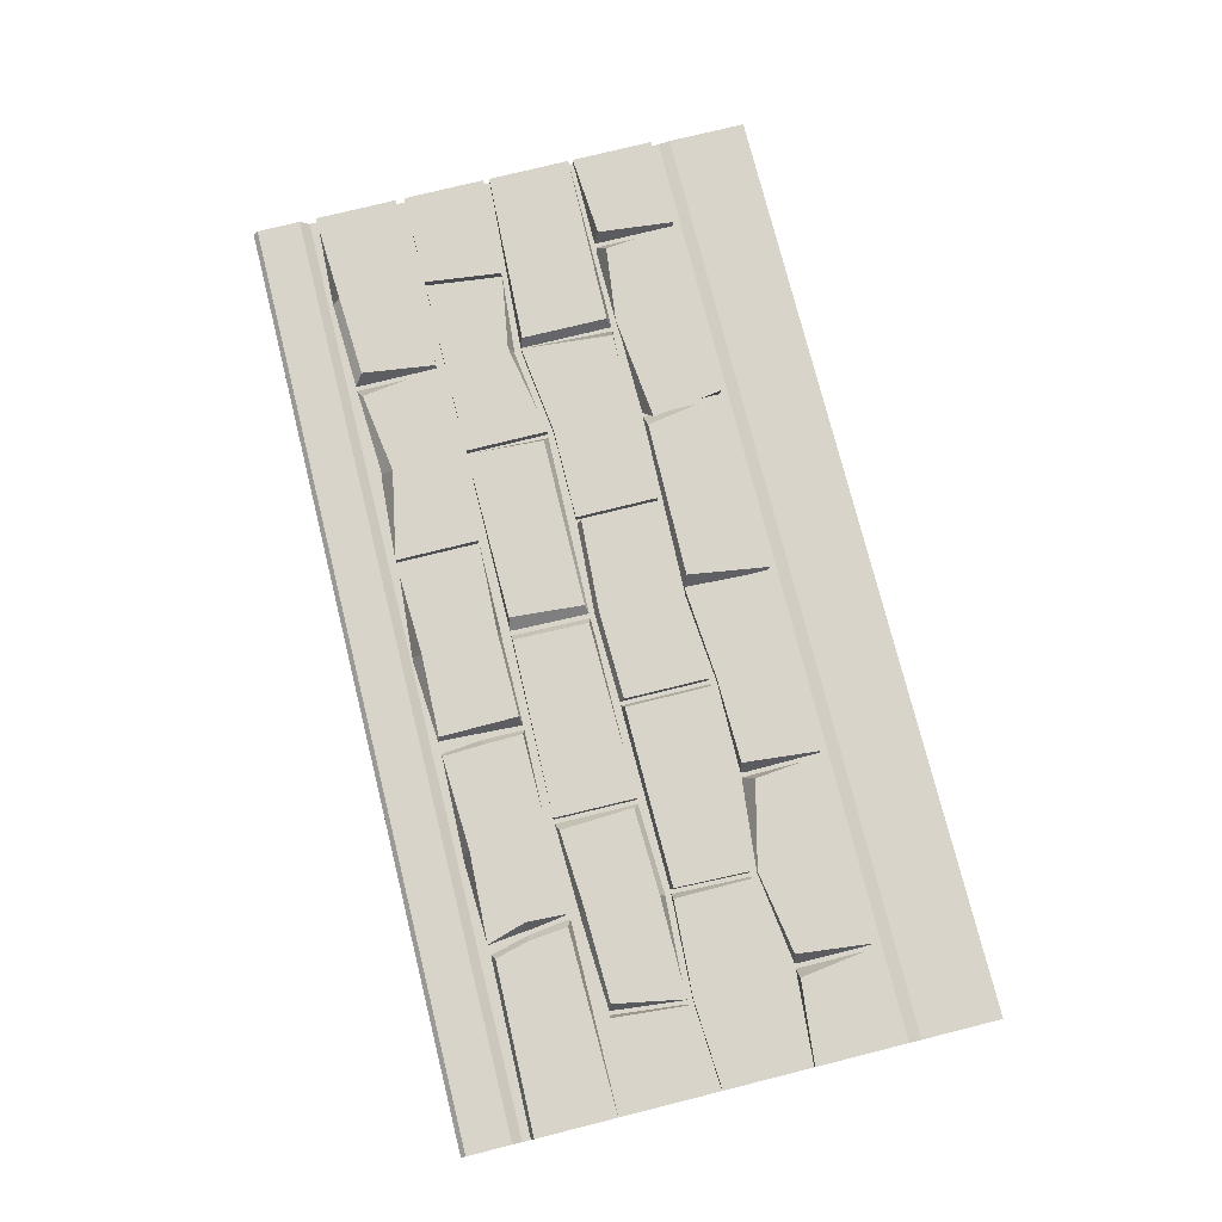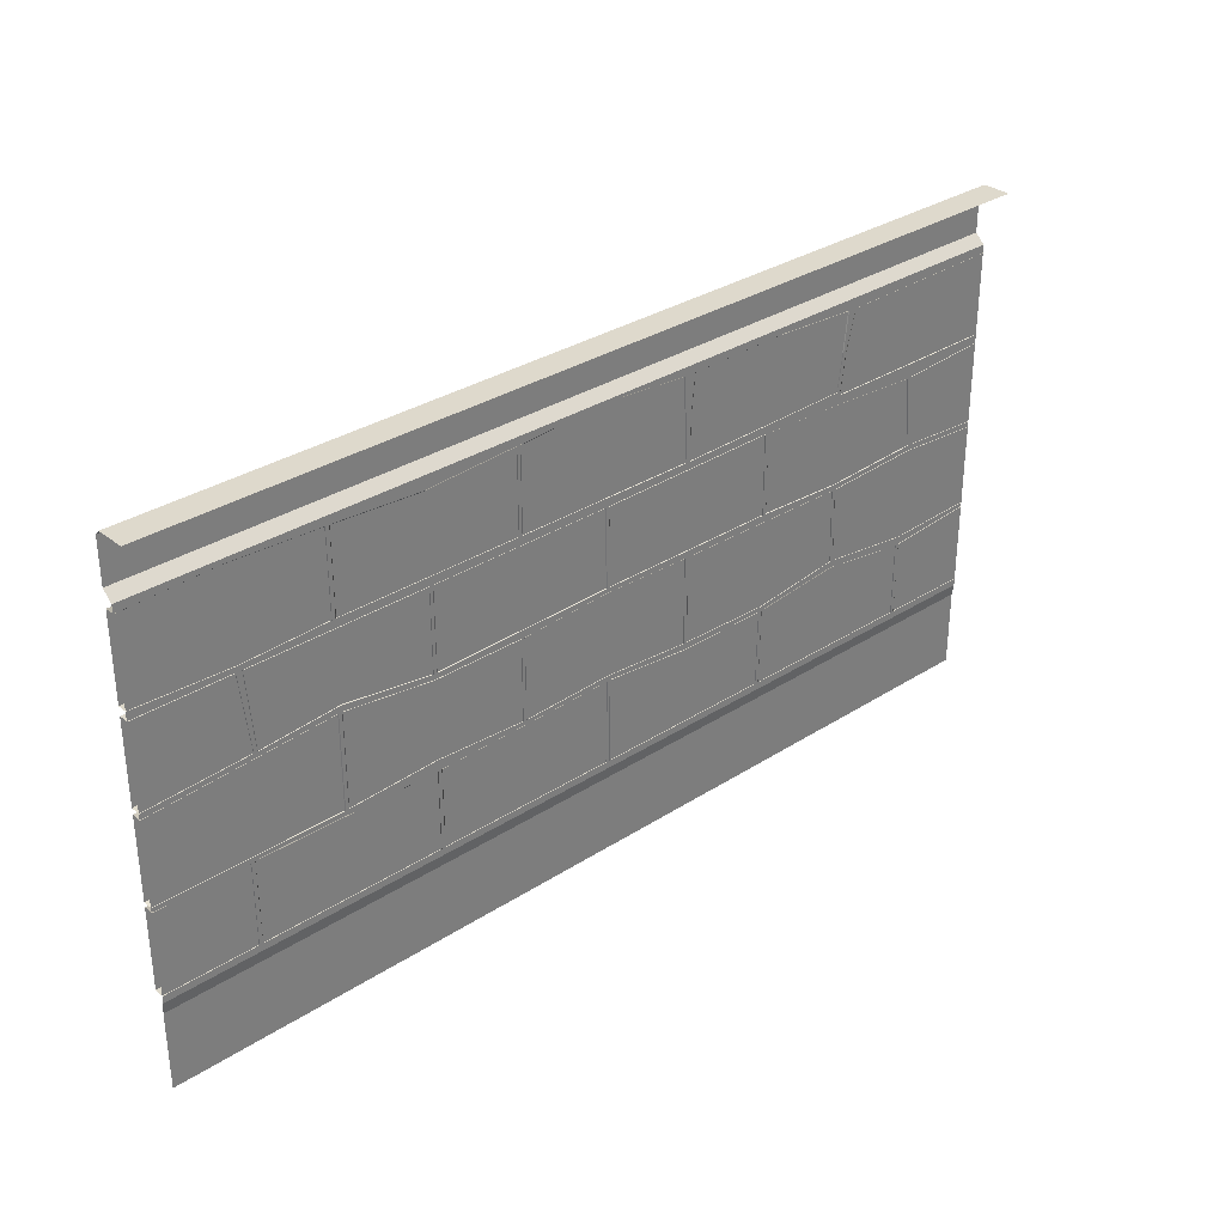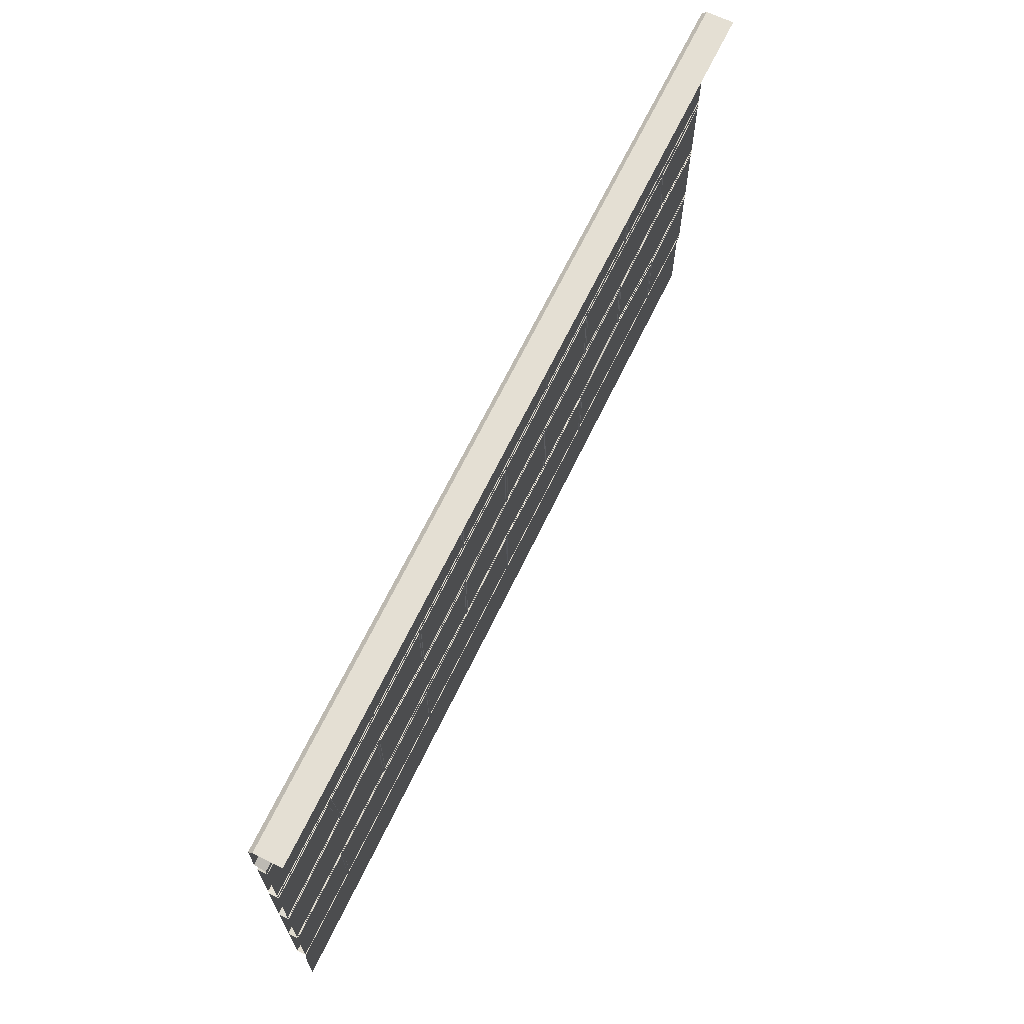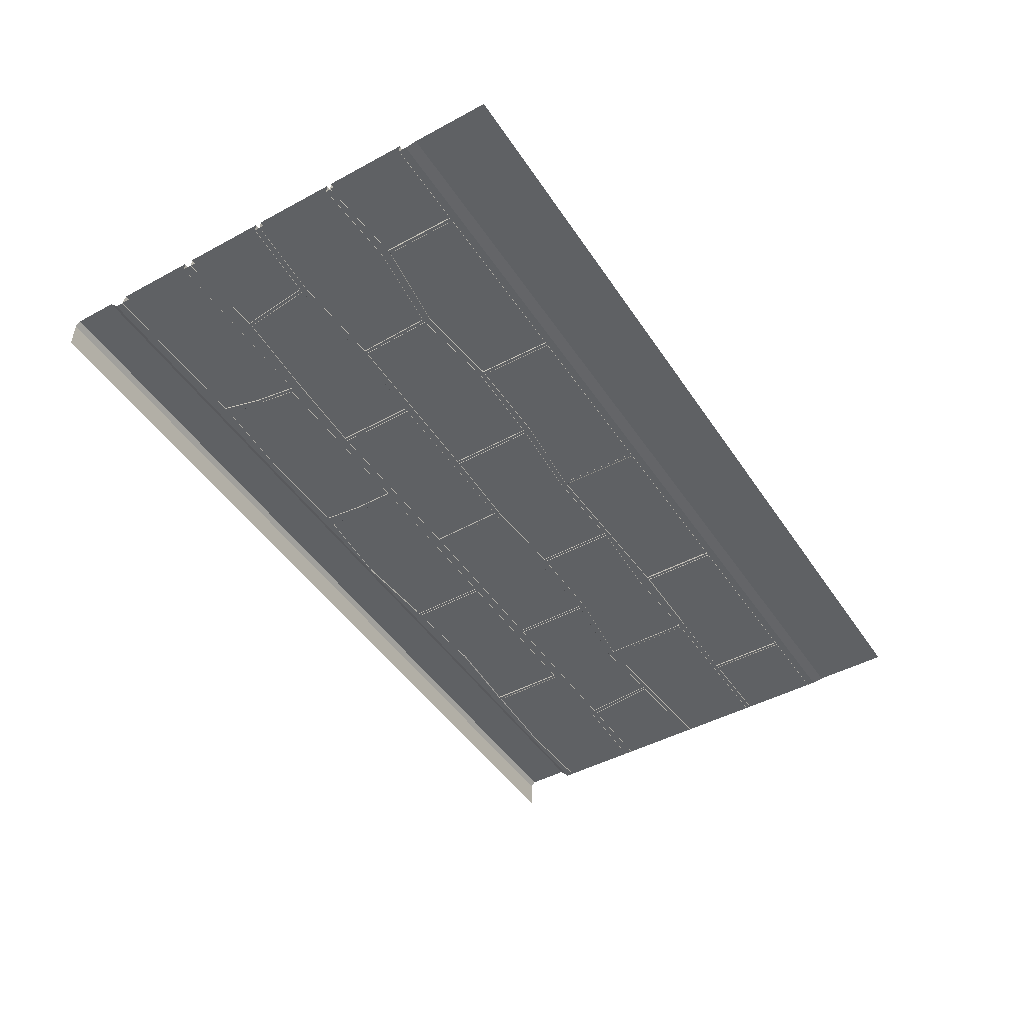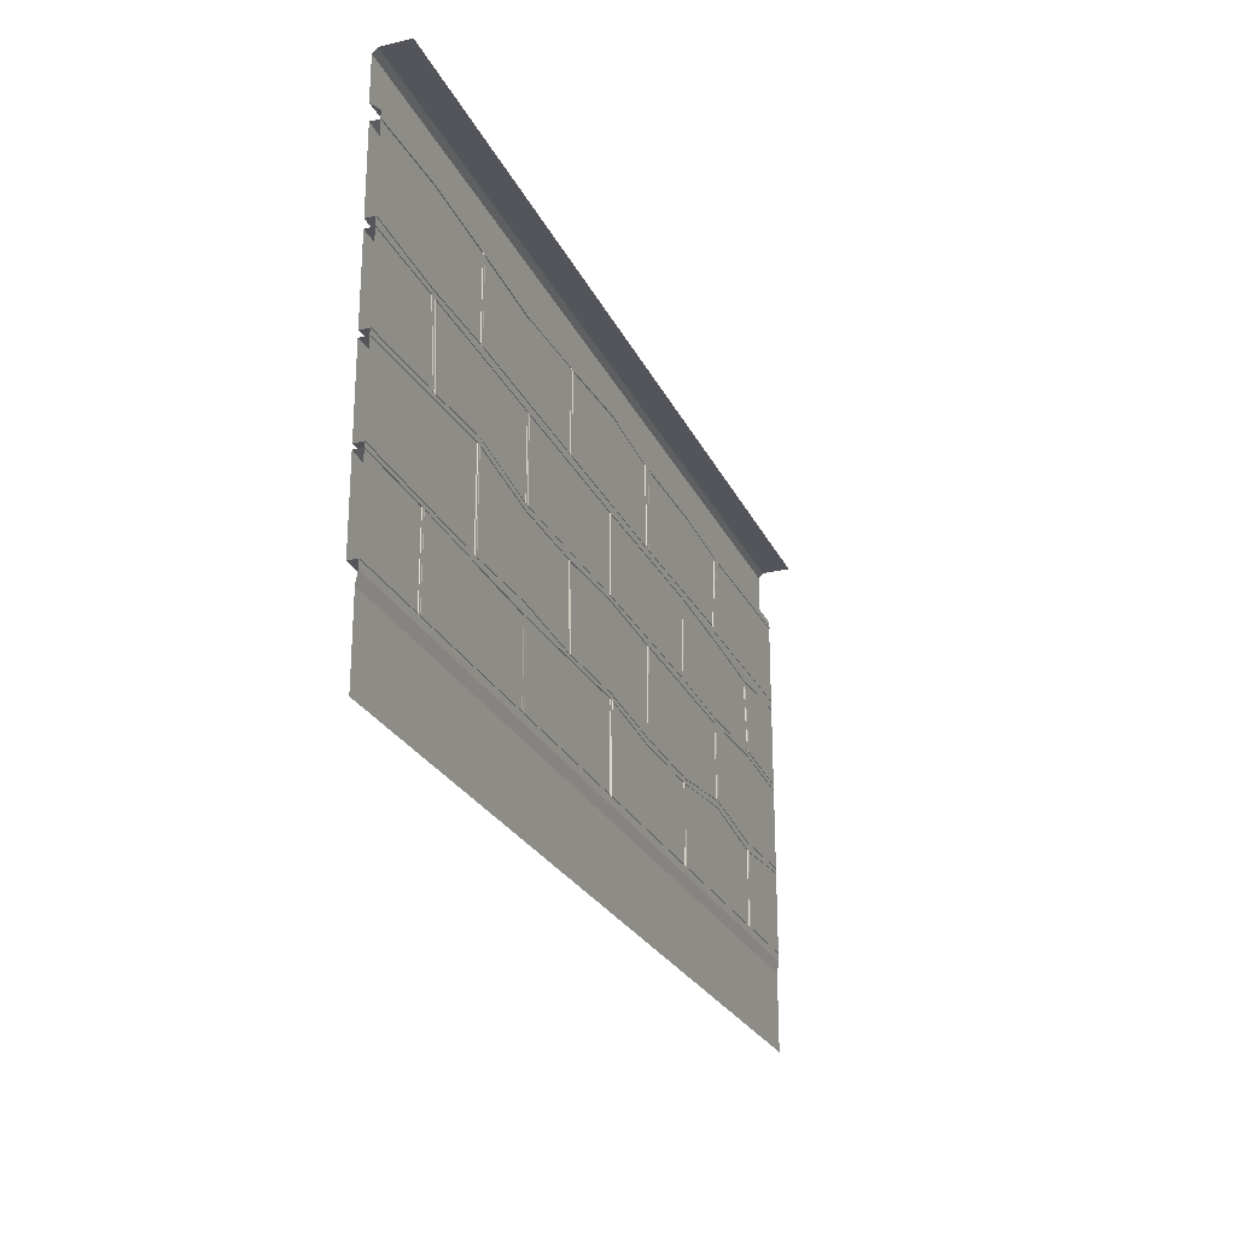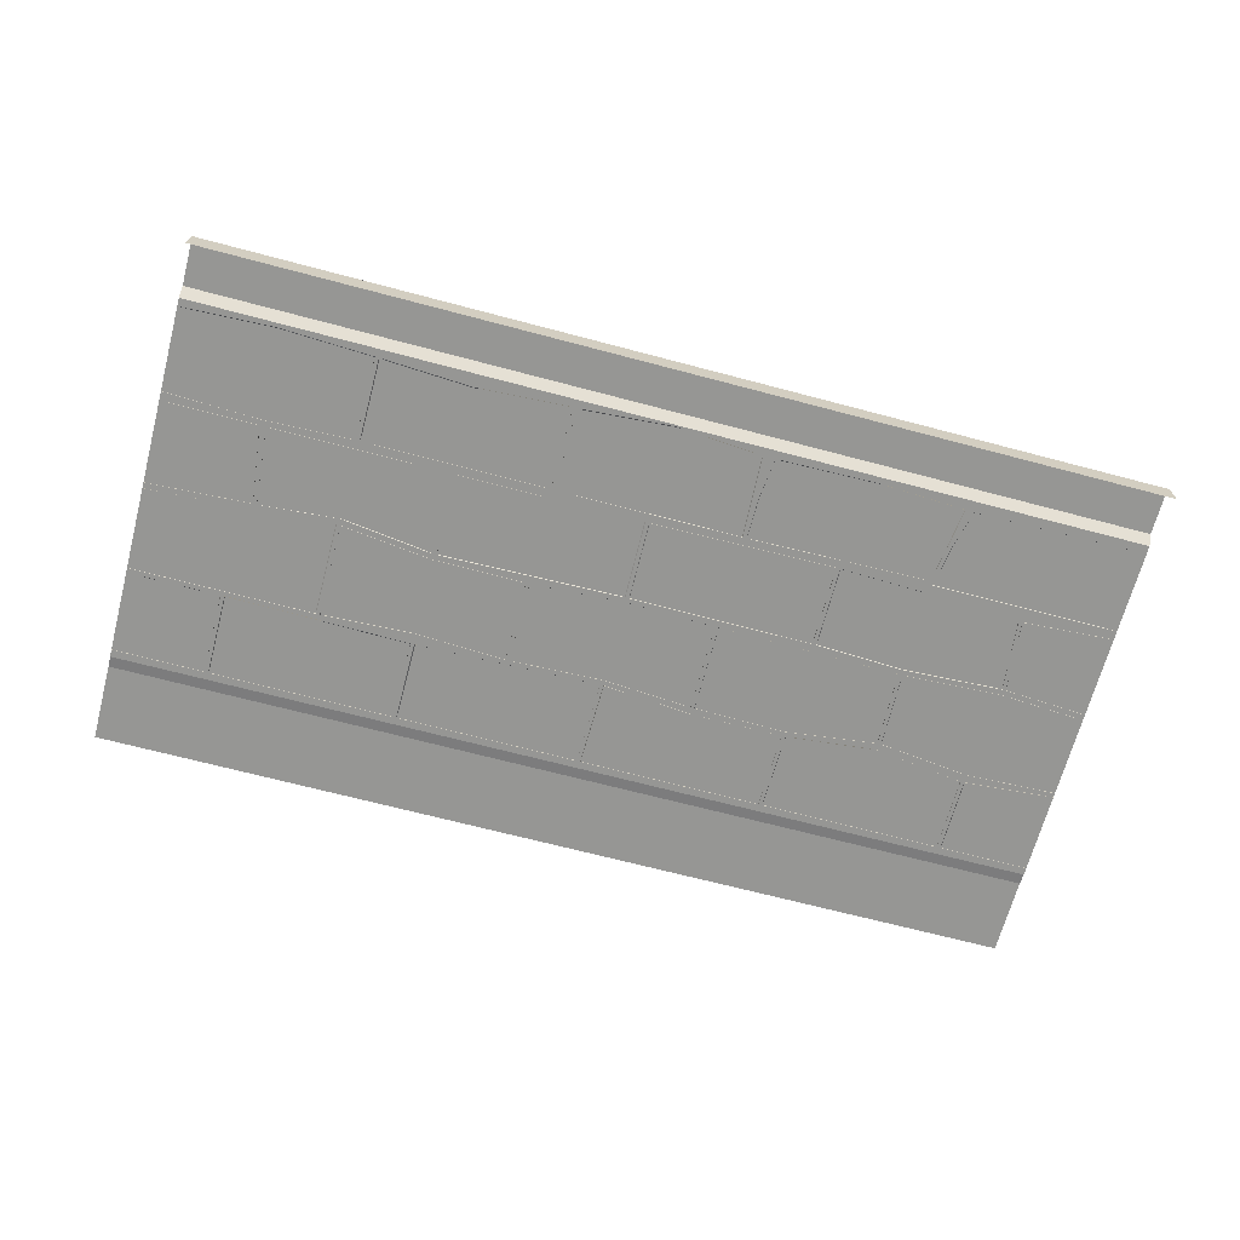
<metadata>
{"format":"obj","ext":"obj","renderer":"f3d","projection":"perspective","resolution":1024,"background":"white","views":[{"elev":75.6,"azim":-104.0,"up":"+Z"},{"elev":32.0,"azim":137.8,"up":"+Y"},{"elev":66.7,"azim":115.7,"up":"+Y"},{"elev":-46.3,"azim":-58.3,"up":"+Z"},{"elev":-24.9,"azim":110.5,"up":"+Y"},{"elev":-67.7,"azim":165.1,"up":"+Z"}]}
</metadata>
<code>
o Wall_OneSide
v 1.008 1e-06 0.009135
v -0.9922 -1e-06 0.009135
v -0.9922 0.9775 0.005206
v 1.008 0.9775 0.005205
v -0.9922 0.9966 0.02635
v 1.008 0.9966 0.02635
v 1.008 0.1928 0.005205
v -0.9922 0.1928 0.005206
v -0.9922 0.1678 0.009135
v 1.008 0.1678 0.009135
v -0.7964 0.7525 0.003616
v -0.8129 0.5978 0.003616
v -0.804 0.7544 0.02473
v -0.8173 0.5978 0.02473
v -0.7886 0.7525 0.003616
v -0.3988 0.7695 0.003615
v -0.4001 0.5947 0.003615
v -0.805 0.5978 0.003616
v -0.7772 0.7462 0.02473
v -0.4178 0.7632 0.02473
v -0.4095 0.606 0.02473
v -0.805 0.5978 0.02473
v -0.391 0.7695 0.003615
v 0.003794 0.7645 0.003615
v 0.000775 0.5954 0.003615
v -0.3922 0.5947 0.003615
v -0.391 0.7695 0.02473
v -0.0113 0.7632 0.02473
v -0.01369 0.6017 0.02473
v -0.3922 0.5947 0.02473
v 0.01164 0.7645 0.003615
v 0.4039 0.7645 0.003615
v 0.4039 0.5871 0.003615
v 0.00862 0.5954 0.003615
v 0.0368 0.7601 0.02473
v 0.4039 0.7645 0.02473
v 0.3945 0.5997 0.02473
v 0.02497 0.6017 0.02473
v 0.4117 0.7645 0.003615
v 0.7927 0.7645 0.003615
v 0.7783 0.5992 0.003615
v 0.4117 0.5871 0.003615
v 0.4117 0.7645 0.02473
v 0.7927 0.7645 0.02473
v 0.7783 0.5992 0.02473
v 0.4117 0.5871 0.02473
v 0.8058 0.7645 0.003615
v 0.7862 0.5992 0.003615
v 0.8058 0.7645 0.02473
v 0.7862 0.5992 0.02473
v -0.9922 0.7645 0.003616
v -0.9922 0.5871 0.003616
v -0.9922 0.7645 0.02473
v -0.9922 0.5871 0.02473
v 1.008 0.7645 0.003615
v 1.008 0.5871 0.003615
v 1.008 0.7645 0.02473
v 1.008 0.5871 0.02473
v -0.9922 0.5744 0.003616
v -0.5935 0.5756 0.003616
v -0.5985 0.4121 0.003616
v -0.9922 0.397 0.003616
v -0.9922 0.5744 0.02473
v -0.6067 0.5744 0.02473
v -0.6054 0.4121 0.02473
v -0.9922 0.397 0.02473
v -0.5856 0.5756 0.003616
v -0.1948 0.5804 0.003615
v -0.1955 0.3912 0.003615
v -0.5907 0.4121 0.003616
v -0.5863 0.5693 0.02473
v -0.2043 0.5735 0.02473
v -0.2043 0.3906 0.02473
v -0.5907 0.4121 0.02473
v -0.187 0.5804 0.003615
v 0.2055 0.5744 0.003615
v 0.2055 0.397 0.003615
v -0.1876 0.3912 0.003615
v -0.187 0.571 0.02473
v 0.2055 0.5649 0.02473
v 0.2055 0.397 0.02473
v -0.1876 0.3912 0.02473
v 0.2133 0.5744 0.003615
v 0.6065 0.5985 0.003615
v 0.6065 0.397 0.003615
v 0.2133 0.397 0.003615
v 0.2133 0.5744 0.02473
v 0.6065 0.5985 0.02473
v 0.5896 0.4008 0.02473
v 0.2133 0.397 0.02473
v 0.6144 0.5985 0.003615
v 1.008 0.5744 0.003615
v 1.008 0.397 0.003615
v 0.6144 0.397 0.003615
v 0.6301 0.5903 0.02473
v 1.008 0.5744 0.02473
v 1.008 0.397 0.02473
v 0.6295 0.4046 0.02473
v -0.7964 0.3718 0.003616
v -0.7964 0.2096 0.003616
v -0.8184 0.3693 0.02473
v -0.7964 0.2096 0.02473
v -0.7886 0.3718 0.003616
v -0.3988 0.3775 0.003615
v -0.3963 0.2096 0.003615
v -0.7886 0.2096 0.003616
v -0.771 0.3681 0.02473
v -0.4114 0.353 0.02473
v -0.3963 0.2096 0.02473
v -0.7886 0.2096 0.02473
v -0.391 0.3775 0.003615
v 0.000775 0.393 0.003615
v 0.003794 0.2096 0.003615
v -0.3885 0.2096 0.003615
v -0.3734 0.3718 0.02473
v 0.0121 0.3923 0.02473
v 0.003794 0.2096 0.02473
v -0.3885 0.2096 0.02473
v 0.00862 0.393 0.003615
v 0.4039 0.3824 0.003615
v 0.4039 0.2096 0.003615
v 0.01164 0.2096 0.003615
v 0.03692 0.381 0.02473
v 0.375 0.3774 0.02473
v 0.4039 0.2096 0.02473
v 0.01164 0.2096 0.02473
v 0.4117 0.3824 0.003615
v 0.804 0.3869 0.003615
v 0.804 0.2096 0.003615
v 0.4117 0.2096 0.003615
v 0.3897 0.3617 0.02473
v 0.787 0.3662 0.02473
v 0.804 0.2096 0.02473
v 0.4117 0.2096 0.02473
v 0.8118 0.3869 0.003615
v 0.8118 0.2096 0.003615
v 0.8288 0.3744 0.02473
v 0.8118 0.2096 0.02473
v -0.9922 0.3869 0.003616
v -0.9922 0.2096 0.003616
v -0.9922 0.3869 0.02473
v -0.9922 0.2096 0.02473
v 1.008 0.3869 0.003615
v 1.008 0.2096 0.003615
v 1.008 0.3869 0.02473
v 1.008 0.2096 0.02473
v -0.9922 0.9608 0.003616
v -0.6244 0.9551 0.003616
v -0.5922 0.7828 0.003616
v -0.9922 0.7834 0.003616
v -0.9922 0.9532 0.02473
v -0.6363 0.9469 0.02473
v -0.6095 0.7917 0.02473
v -0.9922 0.7847 0.02473
v -0.6057 0.9557 0.003616
v -0.2046 0.9608 0.003615
v -0.1956 0.7834 0.003615
v -0.5844 0.791 0.003616
v -0.6057 0.9557 0.02473
v -0.214 0.9583 0.02473
v -0.2082 0.7885 0.02473
v -0.5844 0.791 0.02473
v -0.1787 0.9608 0.003615
v 0.2055 0.9608 0.003615
v 0.2055 0.7834 0.003615
v -0.1877 0.7834 0.003615
v -0.1731 0.9564 0.02473
v 0.2055 0.9608 0.02473
v 0.2055 0.7834 0.02473
v -0.1707 0.7879 0.02473
v 0.2133 0.9608 0.003615
v 0.6065 0.9608 0.003615
v 0.6065 0.7834 0.003615
v 0.2133 0.7834 0.003615
v 0.2133 0.9608 0.02473
v 0.5839 0.9495 0.02473
v 0.6065 0.7834 0.02473
v 0.2133 0.7834 0.02473
v 0.6144 0.9608 0.003615
v 1.008 0.9608 0.003615
v 1.008 0.7834 0.003615
v 0.6144 0.7834 0.003615
v 0.6352 0.9407 0.02473
v 1.008 0.9608 0.02473
v 1.008 0.7834 0.02473
v 0.6144 0.7834 0.02473
v -0.1956 0.8727 0.003615
v -0.5963 0.8727 0.003616
v -0.21 0.8727 0.02473
v -0.5806 0.8722 0.02473
v -0.6042 0.8721 0.003616
v -0.618 0.874 0.02473
v -0.9922 0.8702 0.02473
v -0.5874 0.7638 0.003616
v -0.5924 0.5871 0.003616
v -0.5815 0.7519 0.02473
v -0.5943 0.5991 0.02473
v -0.3978 0.5781 0.003615
v -0.3947 0.3876 0.003615
v -0.3985 0.5718 0.02473
v -0.3947 0.3876 0.02473
v -0.5943 0.3973 0.003616
v -0.5924 0.2096 0.003616
v -0.5943 0.3973 0.02473
v -0.5924 0.2096 0.02473
v -0.8081 0.5857 0.003616
v -0.7942 0.3895 0.003616
v -0.8081 0.5857 0.02473
v -0.7942 0.3895 0.02473
v 0.006242 0.5857 0.003615
v 0.00555 0.4043 0.003615
v 0.006242 0.5763 0.02473
v 0.00555 0.4043 0.02473
v -0.1913 0.3762 0.003615
v -0.1931 0.2096 0.003615
v -0.1913 0.3762 0.02473
v -0.1931 0.2096 0.02473
v 0.4099 0.5744 0.003615
v 0.4099 0.406 0.003615
v 0.4099 0.5744 0.02473
v 0.4099 0.406 0.02473
v 0.6079 0.7645 0.003615
v 0.6094 0.6128 0.003615
v 0.6079 0.7645 0.02473
v 0.615 0.6254 0.02473
v 0.811 0.969 0.003615
v 0.8012 0.7767 0.003615
v 0.8141 0.9507 0.02473
v 0.8012 0.7767 0.02473
v 0.4112 0.9501 0.003615
v 0.4099 0.7834 0.003615
v 0.4062 0.9237 0.02473
v 0.4099 0.7834 0.02473
v 0.007625 0.9746 0.003615
v 0.008883 0.7834 0.003615
v 0.003223 0.952 0.02473
v 0.01014 0.7904 0.02473
v -0.4164 0.9649 0.003615
v -0.39 0.7872 0.003615
v -0.4169 0.9481 0.02473
v -0.39 0.7872 0.02473
v -0.4173 0.8819 0.02473
v 0.6079 0.3847 0.003615
v 0.6079 0.2096 0.003615
v 0.6211 0.3866 0.02473
v 0.6079 0.2096 0.02473
v -0.9922 1.1 -0.04479
v 1.008 1.1 -0.0448
v -0.9922 1.09 0.02635
v -0.9922 1.1 0.01621
v 1.008 1.1 0.01621
v 1.008 1.09 0.02635
f 7 4 3 8
f 4 6 5 3
f 247 250 251 248
f 10 7 8 9
f 1 10 9 2
f 52 12 14 54
f 12 11 13 14
f 197 196 19 22
f 195 17 21 197
f 17 16 20 21
f 15 18 22 19
f 194 15 19 196
f 29 28 27 30
f 26 25 29 30
f 25 24 28 29
f 23 26 30 27
f 24 23 27 28
f 37 36 35 38
f 34 33 37 38
f 33 32 36 37
f 31 34 38 35
f 32 31 35 36
f 225 224 43 46
f 223 41 45 225
f 41 40 44 45
f 39 42 46 43
f 222 39 43 224
f 58 57 49 50
f 47 48 50 49
f 55 47 49 57
f 11 51 53 13
f 14 13 53 54
f 48 56 58 50
f 209 208 63 66
f 207 61 65 209
f 61 60 64 65
f 206 59 63 208
f 201 200 71 74
f 199 69 73 201
f 69 68 72 73
f 67 70 74 71
f 198 67 71 200
f 213 212 79 82
f 211 77 81 213
f 77 76 80 81
f 75 78 82 79
f 210 75 79 212
f 221 220 87 90
f 219 85 89 221
f 85 84 88 89
f 83 86 90 87
f 218 83 87 220
f 97 96 95 98
f 94 93 97 98
f 91 94 98 95
f 92 91 95 96
f 140 100 102 142
f 100 99 101 102
f 205 204 107 110
f 203 105 109 205
f 105 104 108 109
f 103 106 110 107
f 202 103 107 204
f 217 216 115 118
f 215 113 117 217
f 113 112 116 117
f 111 114 118 115
f 214 111 115 216
f 125 124 123 126
f 122 121 125 126
f 121 120 124 125
f 119 122 126 123
f 120 119 123 124
f 246 245 131 134
f 244 129 133 246
f 129 128 132 133
f 127 130 134 131
f 243 127 131 245
f 146 145 137 138
f 135 136 138 137
f 143 135 137 145
f 99 139 141 101
f 102 101 141 142
f 136 144 146 138
f 192 152 151 193
f 150 149 153 154
f 191 148 152 192
f 148 147 151 152
f 242 240 159 190
f 239 157 161 241
f 187 156 160 189
f 188 158 162 190
f 238 155 159 240
f 237 236 167 170
f 235 165 169 237
f 165 164 168 169
f 163 166 170 167
f 234 163 167 236
f 233 232 175 178
f 231 173 177 233
f 173 172 176 177
f 171 174 178 175
f 230 171 175 232
f 229 228 183 186
f 227 181 185 229
f 179 182 186 183
f 226 179 183 228
f 155 188 190 159
f 157 187 189 161
f 241 242 190 162
f 149 191 192 153
f 153 192 193 154
f 16 194 196 20
f 18 195 197 22
f 21 20 196 197
f 68 198 200 72
f 70 199 201 74
f 73 72 200 201
f 104 202 204 108
f 106 203 205 110
f 109 108 204 205
f 60 206 208 64
f 62 207 209 66
f 65 64 208 209
f 76 210 212 80
f 78 211 213 82
f 81 80 212 213
f 112 214 216 116
f 114 215 217 118
f 117 116 216 217
f 84 218 220 88
f 86 219 221 90
f 89 88 220 221
f 40 222 224 44
f 42 223 225 46
f 45 44 224 225
f 180 226 228 184
f 182 227 229 186
f 185 184 228 229
f 172 230 232 176
f 174 231 233 178
f 177 176 232 233
f 164 234 236 168
f 166 235 237 170
f 169 168 236 237
f 161 189 242 241
f 156 238 240 160
f 158 239 241 162
f 189 160 240 242
f 128 243 245 132
f 130 244 246 134
f 133 132 245 246
f 249 252 251 250
f 6 252 249 5

</code>
